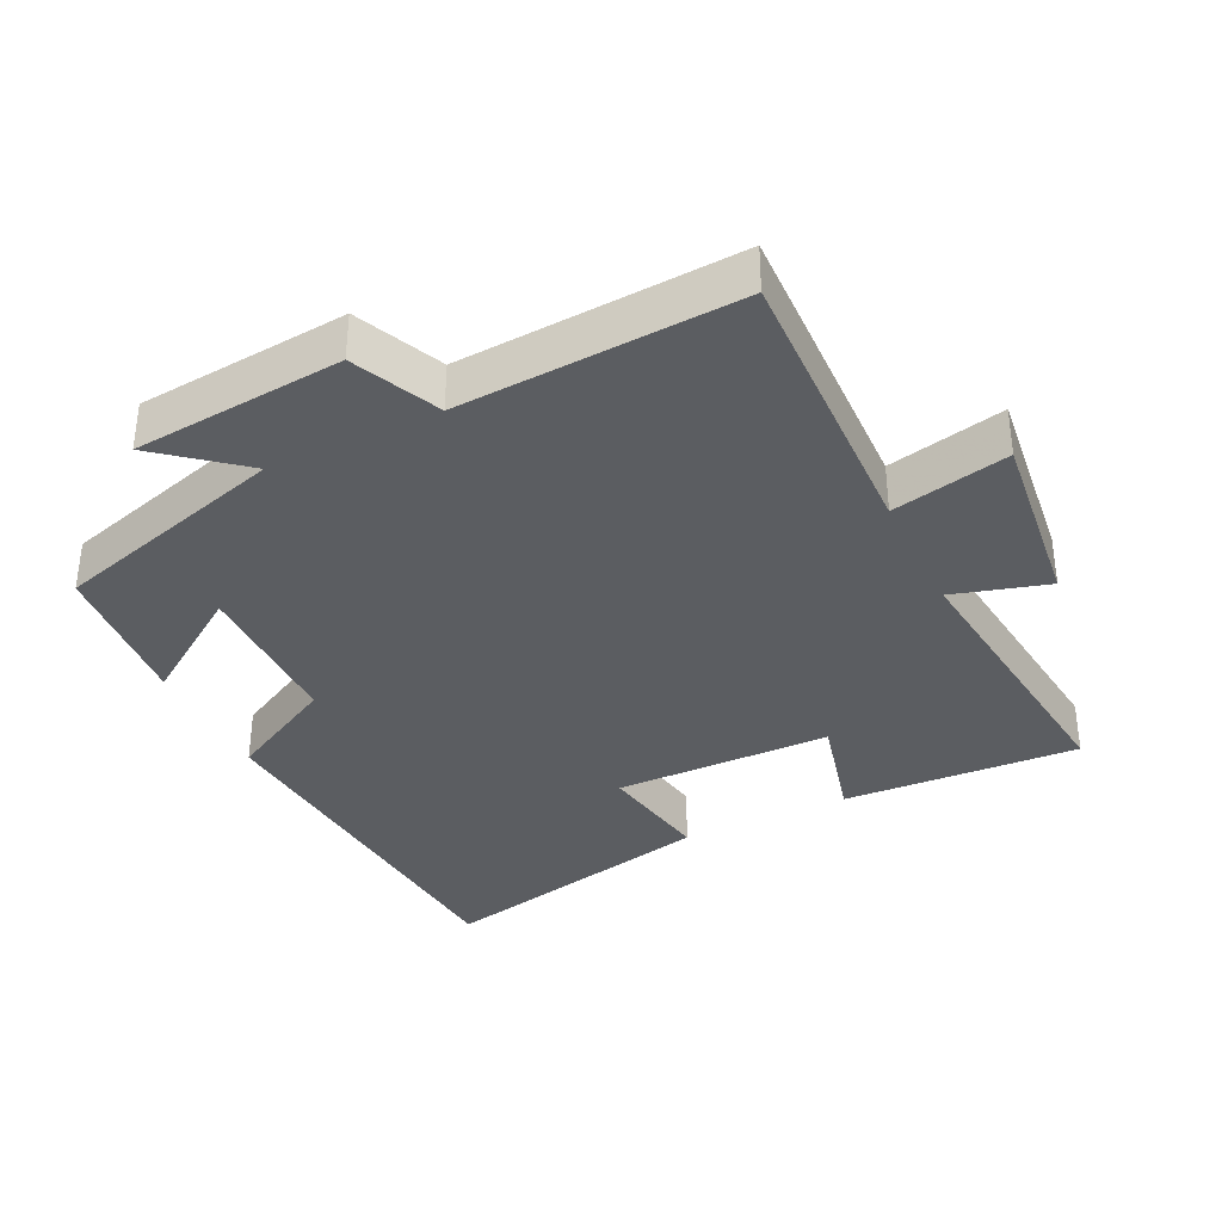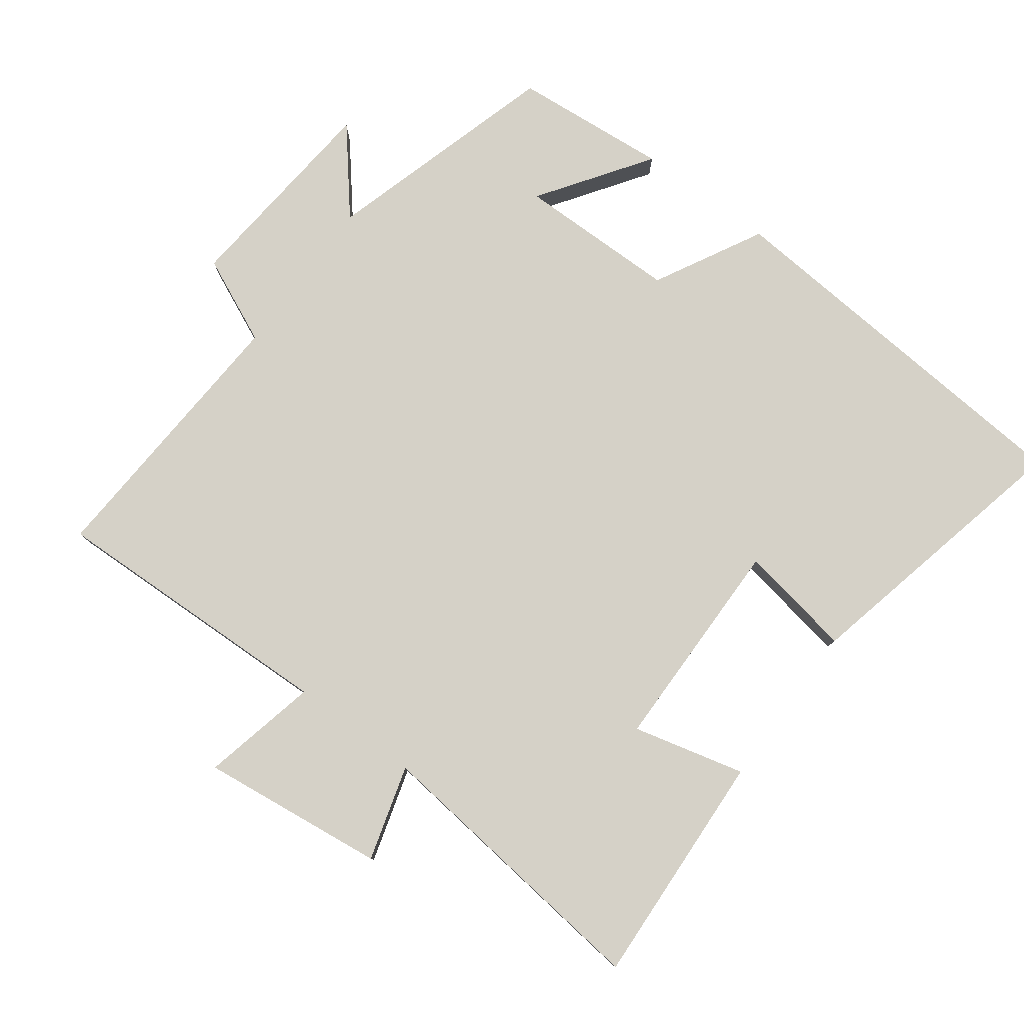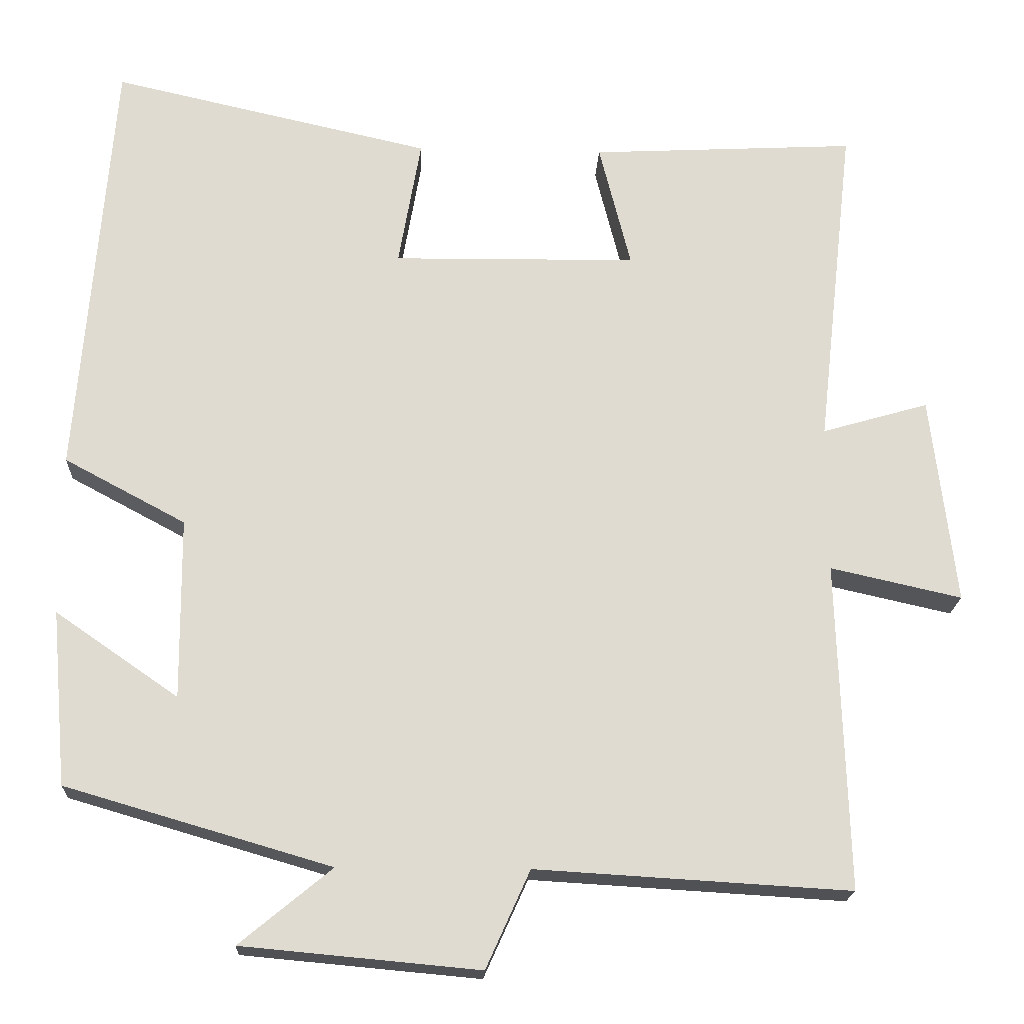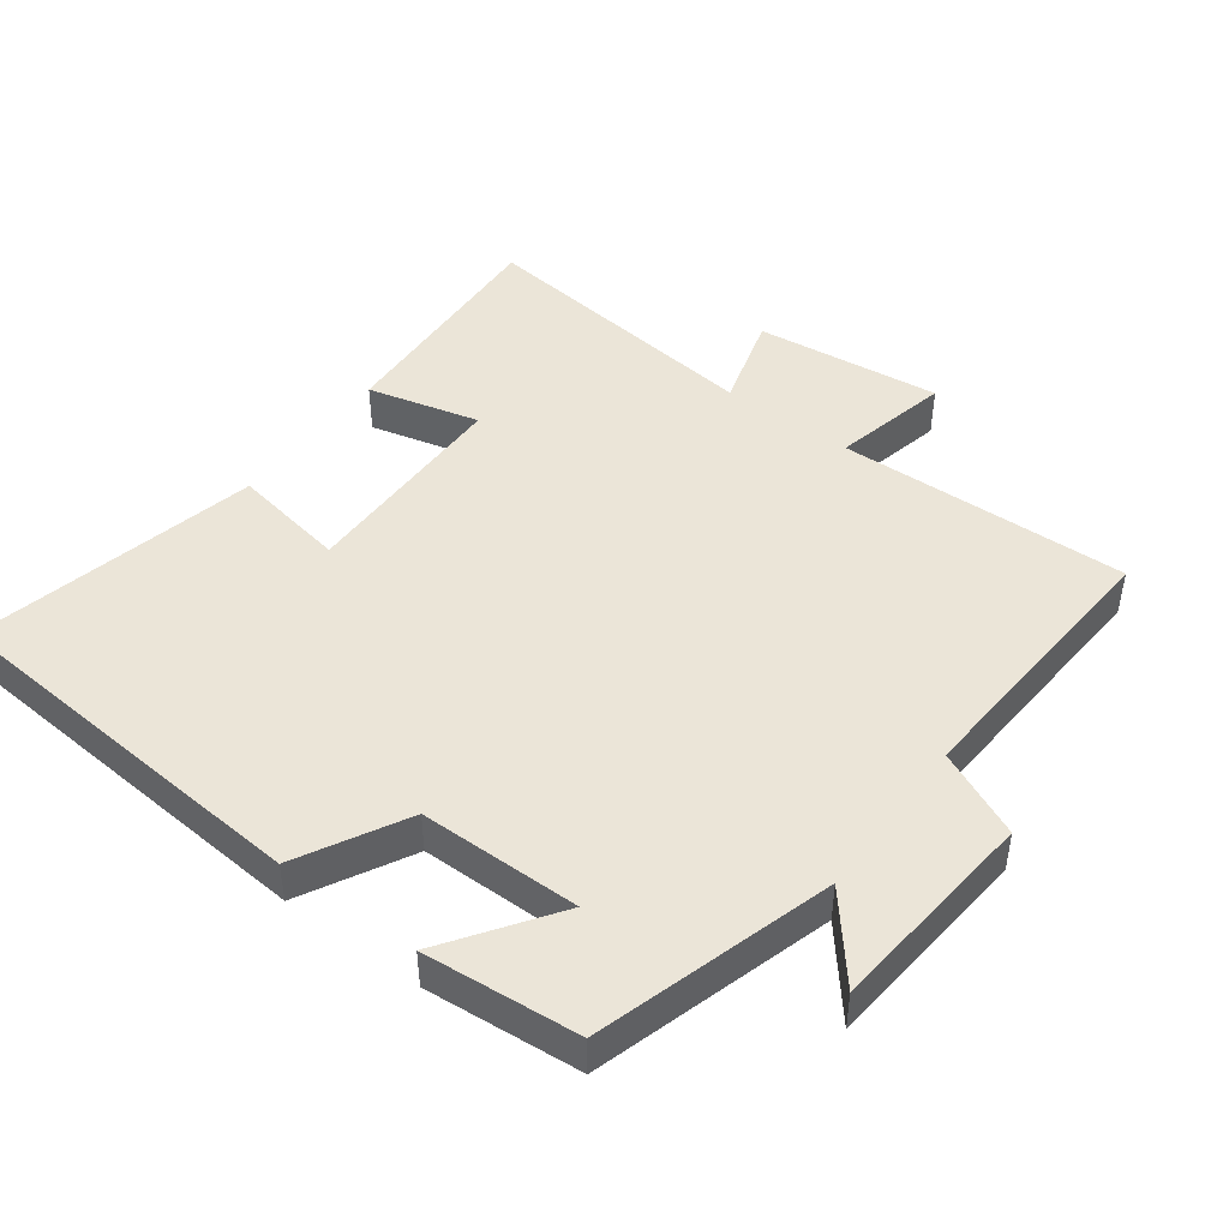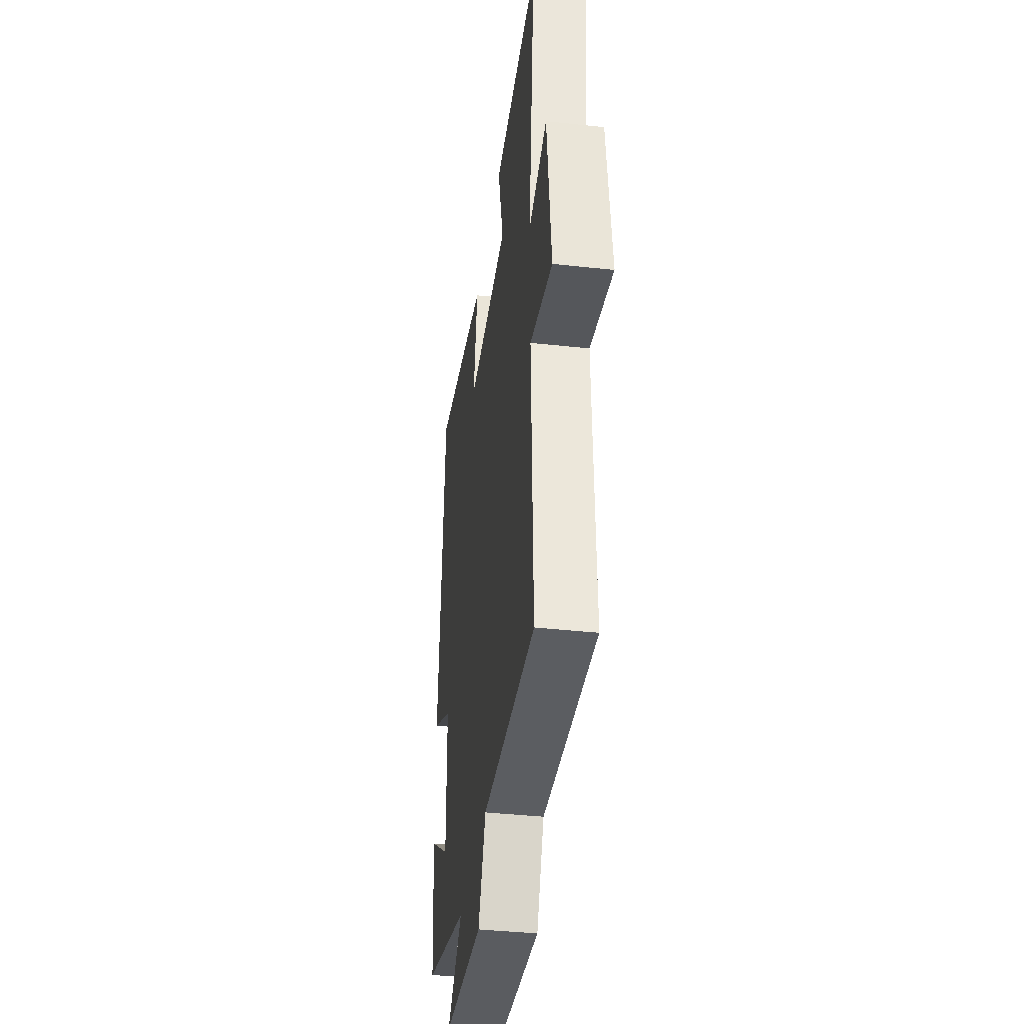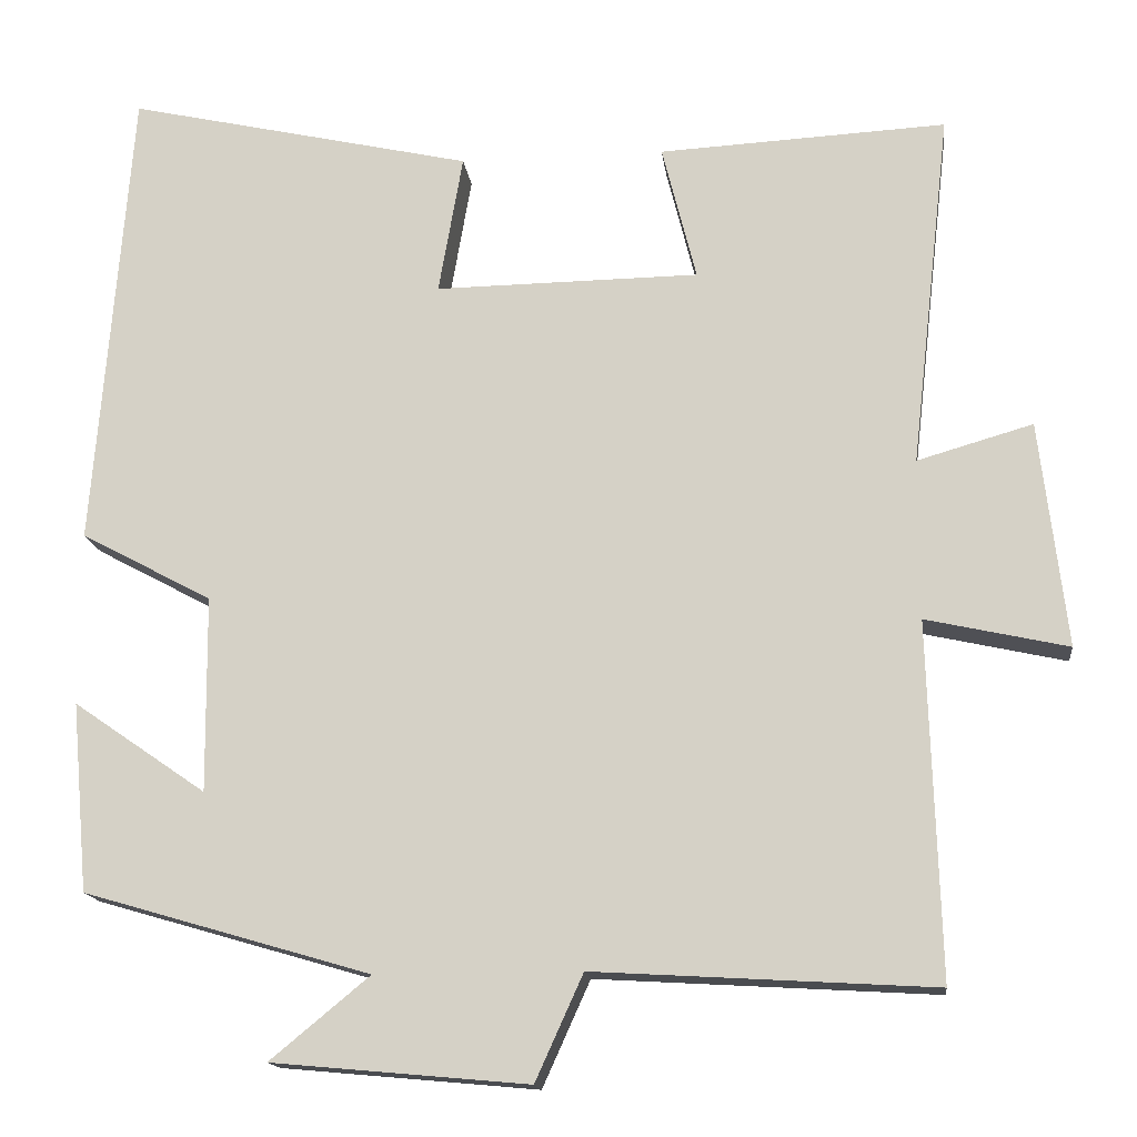
<metadata>
{"format":"obj","ext":"obj","renderer":"f3d","projection":"perspective","resolution":1024,"background":"white","views":[{"elev":-35.6,"azim":-154.1,"up":"+Y"},{"elev":79.4,"azim":-53.4,"up":"+Y"},{"elev":-19.4,"azim":177.4,"up":"+Z"},{"elev":45.8,"azim":126.7,"up":"+Y"},{"elev":-39.2,"azim":-97.8,"up":"+Z"},{"elev":-15.5,"azim":-173.4,"up":"+Z"}]}
</metadata>
<code>
v -0.548 0.07 0.518
v -0.204 0.07 0.5
v -0.245 0.07 0.337
v 0.071 0.07 0.333
v 0.042 0.07 0.5
v 0.456 0.07 0.593
v 0.5 0.07 0.034
v 0.343 0.07 -0.05
v 0.341 0.07 -0.284
v 0.5 0.07 -0.174
v 0.48 0.07 -0.4
v 0.137 0.07 -0.5
v 0.256 0.07 -0.598
v -0.05 0.07 -0.626
v -0.107 0.07 -0.5
v -0.513 0.07 -0.524
v -0.5 0.07 -0.1
v -0.67 0.07 -0.138
v -0.638 0.07 0.132
v -0.5 0.07 0.092
v -0.548 0 0.518
v -0.204 0 0.5
v -0.245 0 0.337
v 0.071 0 0.333
v 0.042 0 0.5
v 0.456 0 0.593
v 0.5 0 0.034
v 0.343 0 -0.05
v 0.341 0 -0.284
v 0.5 0 -0.174
v 0.48 0 -0.4
v 0.137 0 -0.5
v 0.256 0 -0.598
v -0.05 0 -0.626
v -0.107 0 -0.5
v -0.513 0 -0.524
v -0.5 0 -0.1
v -0.67 0 -0.138
v -0.638 0 0.132
v -0.5 0 0.092
f 17 18 19 20
f 15 16 17
f 15 17 20
f 12 13 14 15
f 9 10 11 12
f 15 20 1
f 12 15 1
f 9 12 1
f 8 9 1
f 6 7 8
f 5 6 8
f 4 5 8
f 1 2 3
f 8 1 3
f 3 4 8
f 40 39 38 37
f 37 36 35
f 40 37 35
f 35 34 33 32
f 32 31 30 29
f 21 40 35
f 21 35 32
f 21 32 29
f 21 29 28
f 28 27 26
f 28 26 25
f 28 25 24
f 23 22 21
f 23 21 28
f 28 24 23
f 1 21 22 2
f 2 22 23 3
f 3 23 24 4
f 4 24 25 5
f 5 25 26 6
f 6 26 27 7
f 7 27 28 8
f 8 28 29 9
f 9 29 30 10
f 10 30 31 11
f 11 31 32 12
f 12 32 33 13
f 13 33 34 14
f 14 34 35 15
f 15 35 36 16
f 16 36 37 17
f 17 37 38 18
f 18 38 39 19
f 19 39 40 20
f 20 40 21 1

</code>
